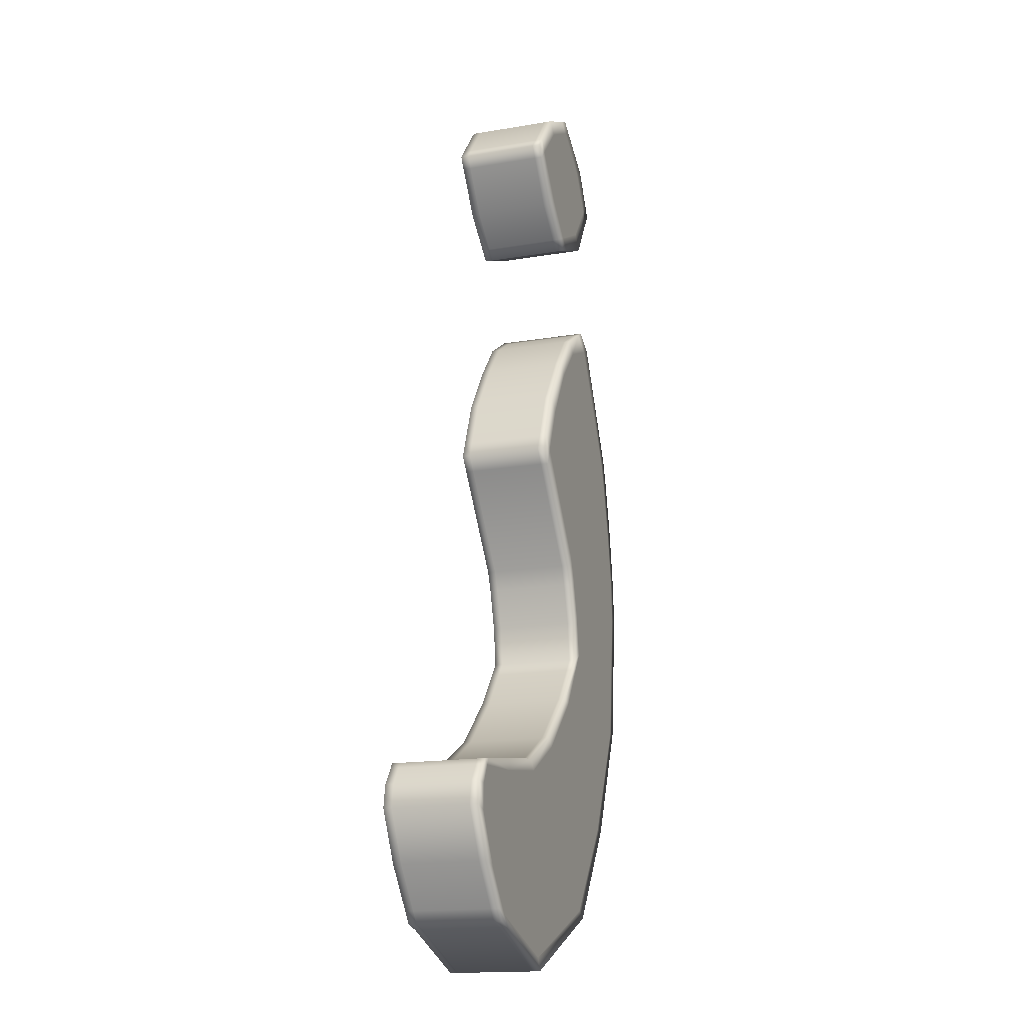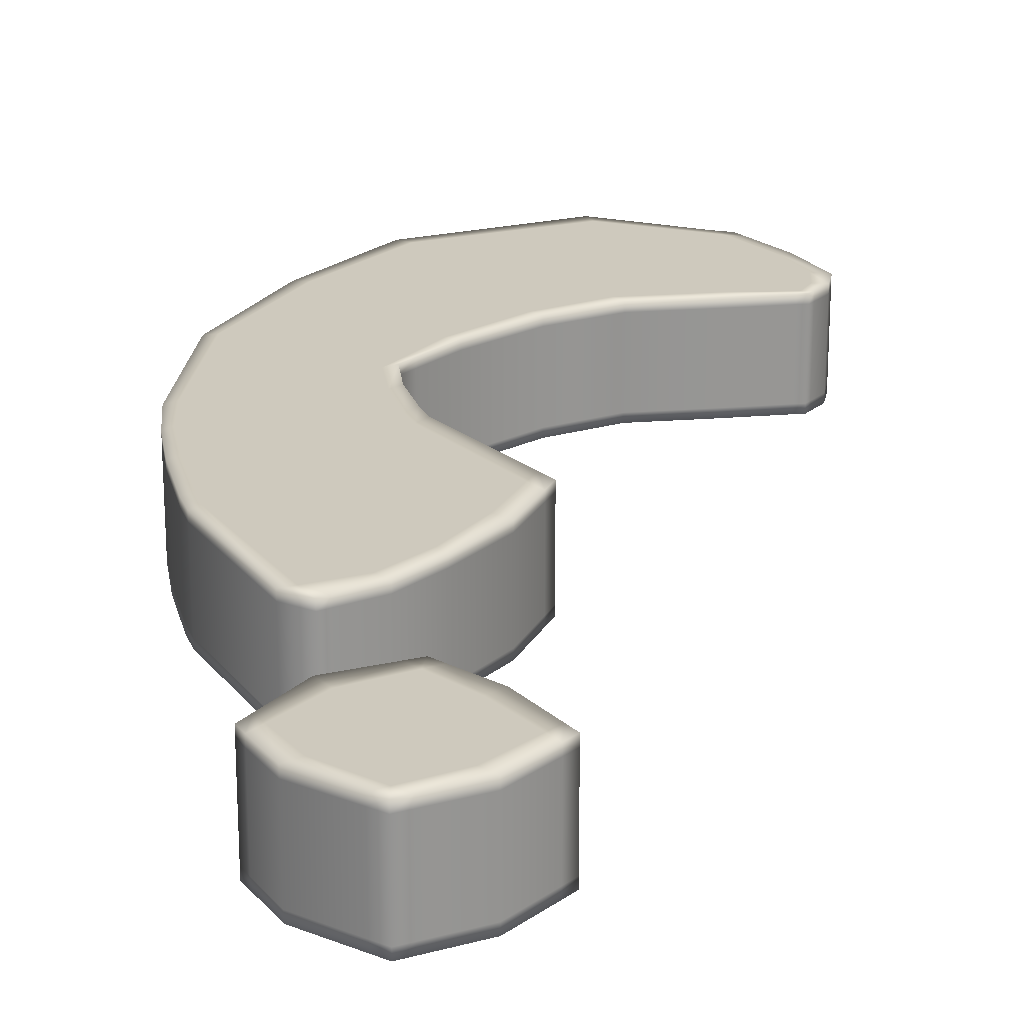
<metadata>
{"format":"obj","ext":"obj","renderer":"f3d","projection":"perspective","resolution":1024,"background":"white","views":[{"elev":-16.6,"azim":-71.0,"up":"+Y"},{"elev":22.6,"azim":-179.3,"up":"+Z"}]}
</metadata>
<code>
o 11
v 0.1867 0.6398 1.2e-05
v 0.2593 0.6651 1.2e-05
v 0.276 0.7276 1.2e-05
v 0.2047 0.683 1.2e-05
v -0.3269 0.2086 1.2e-05
v -0.3718 0.2925 1.2e-05
v -0.3989 0.2991 1.2e-05
v -0.3542 0.2153 1.2e-05
v 0.2049 1.276 1.2e-05
v 0.2253 1.285 1.2e-05
v 0.1846 1.309 1.2e-05
v 0.169 1.3 1.2e-05
v 0.02958 0.4081 1.2e-05
v -0.07669 0.3387 1.2e-05
v -0.01785 0.2671 1.2e-05
v 0.09452 0.3529 1.2e-05
v -0.2245 0.3173 1.2e-05
v -0.1964 0.2415 1.2e-05
v 0.1639 0.8652 1.2e-05
v 0.2181 0.9387 1.2e-05
v 0.2085 0.981 1.2e-05
v 0.1482 0.8976 1.2e-05
v 0.01637 1.088 1.2e-05
v 0.07105 1.179 1.2e-05
v 0.05801 1.201 1.2e-05
v -0.006617 1.108 1.2e-05
v 0.3166 0.7165 1.2e-05
v 0.3276 0.7903 1.2e-05
v 0.06227 0.2189 1.2e-05
v -0.1349 0.1618 1.2e-05
v 0.1797 0.3441 1.2e-05
v 0.1385 0.524 1.2e-05
v 0.2146 0.4976 1.2e-05
v 0.2726 0.9954 1.2e-05
v 0.2658 1.032 1.2e-05
v -0.3547 0.3666 1.2e-05
v -0.3491 0.3775 1.2e-05
v -0.3655 0.3756 1.2e-05
v -0.3724 0.3657 1.2e-05
v 0.2871 0.5187 1.2e-05
v 0.3186 1.074 1.2e-05
v 0.3332 1.085 1.2e-05
v -0.2452 0.3737 1.2e-05
v -0.2525 0.3932 1.2e-05
v 0.3027 0.8876 1.2e-05
v 0.2488 0.8296 1.2e-05
v 0.1869 0.768 1.2e-05
v 0.1518 0.6499 1.2e-05
v 0.141 0.7222 1.2e-05
v 0.0821 0.5435 1.2e-05
v 0.1328 0.621 1.2e-05
v 0.1197 0.799 1.2e-05
v -0.3706 0.335 1.2e-05
v 0.1061 0.8318 1.2e-05
v -0.019 1.001 1.2e-05
v -0.3923 0.3373 1.2e-05
v -0.01861 0.449 1.2e-05
v -0.03895 1.025 1.2e-05
v -0.1204 0.3919 1.2e-05
v 0.374 0.8414 1.2e-05
v 0.3568 0.931 1.2e-05
v 0.3539 0.5352 1.2e-05
v 0.3773 0.7627 1.2e-05
v 0.33 1.036 1.2e-05
v -0.1006 0.08163 1.2e-05
v -0.2719 0.1389 1.2e-05
v 0.131 1.245 1.2e-05
v 0.2582 0.3373 1.2e-05
v 0.1369 0.1772 1.2e-05
v 0.1125 1.266 1.2e-05
v -0.2994 0.1457 1.2e-05
v 0.09268 1.704 0
v 0.114 1.715 0
v 0.09279 1.729 0
v 0.0717 1.719 0
v 0.2114 1.584 0
v 0.2276 1.605 0
v 0.1928 1.664 0
v 0.1705 1.648 0
v 0.07493 1.468 0
v 0.1552 1.51 0
v 0.09306 1.592 0
v 0.01577 1.525 0
v -0.04083 1.599 0
v 0.01835 1.664 0
v -0.001778 1.684 0
v -0.05608 1.619 0
v 0.09395 1.45 0
v 0.1752 1.484 0
v 0.2246 1.563 0
v 0.2387 1.585 0
v -0.006666 1.506 0
v -0.05801 1.58 0
v 0.07036 1.44 0
v 0.05161 1.456 0
v -0.07184 1.6 0
v -0.2567 0.1196 1.2e-05
v -0.2843 0.1265 1.2e-05
v 0.3941 0.7755 1.2e-05
v 0.3868 0.8556 1.2e-05
v 0.1576 0.1657 1.2e-05
v -0.09109 0.05944 1.2e-05
v 0.28 0.3354 1.2e-05
v 0.3459 1.047 1.2e-05
v 0.3723 0.5398 1.2e-05
v 0.3718 0.943 1.2e-05
v 0.1141 0.6145 1.2e-05
v 0.1334 0.6384 1.2e-05
v -0.03536 0.4633 1.2e-05
v -0.1355 0.4104 1.2e-05
v 0.1043 0.776 1.2e-05
v 0.0915 0.8089 1.2e-05
v -0.03129 0.9714 1.2e-05
v -0.05018 0.9963 1.2e-05
v 0.06249 0.5503 1.2e-05
v 0.125 0.7064 1.2e-05
v 0.1867 0.6398 -0.16
v 0.2047 0.683 -0.16
v 0.276 0.7276 -0.16
v 0.2593 0.6651 -0.16
v -0.3269 0.2086 -0.16
v -0.3542 0.2153 -0.16
v -0.3989 0.2991 -0.16
v -0.3718 0.2925 -0.16
v 0.2049 1.276 -0.16
v 0.169 1.3 -0.16
v 0.1846 1.309 -0.16
v 0.2253 1.285 -0.16
v 0.02958 0.4081 -0.16
v 0.09452 0.3529 -0.16
v -0.01785 0.2671 -0.16
v -0.07669 0.3387 -0.16
v -0.1964 0.2415 -0.16
v -0.2245 0.3173 -0.16
v 0.1639 0.8652 -0.16
v 0.1482 0.8976 -0.16
v 0.2085 0.981 -0.16
v 0.2181 0.9387 -0.16
v 0.01637 1.088 -0.16
v -0.006617 1.108 -0.16
v 0.05801 1.201 -0.16
v 0.07105 1.179 -0.16
v 0.3166 0.7165 -0.16
v 0.3276 0.7903 -0.16
v 0.06227 0.2189 -0.16
v -0.1349 0.1618 -0.16
v 0.1797 0.3441 -0.16
v 0.1385 0.524 -0.16
v 0.2146 0.4976 -0.16
v 0.2726 0.9954 -0.16
v 0.2658 1.032 -0.16
v -0.3547 0.3666 -0.16
v -0.3724 0.3657 -0.16
v -0.3655 0.3756 -0.16
v -0.3491 0.3775 -0.16
v 0.2871 0.5187 -0.16
v 0.3186 1.074 -0.16
v 0.3332 1.085 -0.16
v -0.2452 0.3737 -0.16
v -0.2525 0.3932 -0.16
v 0.3027 0.8876 -0.16
v 0.2488 0.8296 -0.16
v 0.1869 0.768 -0.16
v 0.1518 0.6499 -0.16
v 0.141 0.7222 -0.16
v 0.0821 0.5435 -0.16
v 0.1328 0.621 -0.16
v 0.1197 0.799 -0.16
v -0.3706 0.335 -0.16
v 0.1061 0.8318 -0.16
v -0.019 1.001 -0.16
v -0.3923 0.3373 -0.16
v -0.01861 0.449 -0.16
v -0.03895 1.025 -0.16
v -0.1204 0.3919 -0.16
v 0.374 0.8414 -0.16
v 0.3568 0.931 -0.16
v 0.3539 0.5352 -0.16
v 0.3773 0.7627 -0.16
v 0.33 1.036 -0.16
v -0.1006 0.08163 -0.16
v -0.2719 0.1389 -0.16
v 0.131 1.245 -0.16
v 0.2582 0.3373 -0.16
v 0.1369 0.1772 -0.16
v 0.1125 1.266 -0.16
v -0.2994 0.1457 -0.16
v 0.09268 1.704 -0.16
v 0.0717 1.719 -0.16
v 0.09279 1.729 -0.16
v 0.114 1.715 -0.16
v 0.2114 1.584 -0.16
v 0.1705 1.648 -0.16
v 0.1928 1.664 -0.16
v 0.2276 1.605 -0.16
v 0.07493 1.468 -0.16
v 0.01577 1.525 -0.16
v 0.09306 1.592 -0.16
v 0.1552 1.51 -0.16
v -0.04083 1.599 -0.16
v -0.05608 1.619 -0.16
v -0.001778 1.684 -0.16
v 0.01835 1.664 -0.16
v 0.09395 1.45 -0.16
v 0.1752 1.484 -0.16
v 0.2246 1.563 -0.16
v 0.2387 1.585 -0.16
v -0.006666 1.506 -0.16
v -0.05801 1.58 -0.16
v 0.07036 1.44 -0.16
v 0.05161 1.456 -0.16
v -0.07184 1.6 -0.16
v -0.2567 0.1196 -0.16
v -0.2843 0.1265 -0.16
v 0.3941 0.7755 -0.16
v 0.3868 0.8556 -0.16
v 0.1576 0.1657 -0.16
v -0.09109 0.05944 -0.16
v 0.28 0.3354 -0.16
v 0.3459 1.047 -0.16
v 0.3723 0.5398 -0.16
v 0.3718 0.943 -0.16
v 0.1141 0.6145 -0.16
v 0.1334 0.6384 -0.16
v -0.03536 0.4633 -0.16
v -0.1355 0.4104 -0.16
v 0.1043 0.776 -0.16
v 0.0915 0.8089 -0.16
v -0.03129 0.9714 -0.16
v -0.05018 0.9963 -0.16
v 0.06249 0.5503 -0.16
v 0.125 0.7064 -0.16
v 0.06249 0.5503 -0.146
v 0.1141 0.6145 -0.146
v -0.2843 0.1265 -0.146
v -0.2994 0.1457 -0.146
v 0.3723 0.5398 -0.146
v 0.28 0.3354 -0.146
v 0.3868 0.8556 -0.146
v 0.3941 0.7755 -0.146
v 0.3332 1.085 -0.146
v 0.3459 1.047 -0.146
v 0.1334 0.6384 -0.146
v 0.125 0.7064 -0.146
v -0.03536 0.4633 -0.146
v 0.1576 0.1657 -0.146
v -0.1355 0.4104 -0.146
v -0.09109 0.05944 -0.146
v -0.2525 0.3932 -0.146
v 0.05801 1.201 -0.146
v 0.1125 1.266 -0.146
v -0.05018 0.9963 -0.146
v -0.03895 1.025 -0.146
v -0.3989 0.2991 -0.146
v -0.3923 0.3373 -0.146
v 0.1846 1.309 -0.146
v 0.2253 1.285 -0.146
v 0.0915 0.8089 -0.146
v -0.03129 0.9714 -0.146
v -0.3655 0.3756 -0.146
v -0.3491 0.3775 -0.146
v -0.2567 0.1196 -0.146
v 0.3718 0.943 -0.146
v 0.1043 0.776 -0.146
v -0.006617 1.108 -0.146
v -0.3724 0.3657 -0.146
v -0.3542 0.2153 -0.146
v 0.169 1.3 -0.146
v 0.07036 1.44 -0.1455
v 0.05161 1.456 -0.1455
v -0.07184 1.6 -0.1455
v -0.05608 1.619 -0.1455
v 0.2387 1.585 -0.1455
v 0.2246 1.563 -0.1455
v 0.09279 1.729 -0.1455
v 0.114 1.715 -0.1455
v -0.006666 1.506 -0.1455
v -0.05801 1.58 -0.1455
v 0.1928 1.664 -0.1455
v 0.2276 1.605 -0.1455
v -0.001778 1.684 -0.1455
v 0.0717 1.719 -0.1455
v 0.1752 1.484 -0.1455
v 0.09395 1.45 -0.1455
v 0.07036 1.44 -0.01451
v 0.09395 1.45 -0.01451
v -0.001778 1.684 -0.01451
v -0.05608 1.619 -0.0145
v 0.09279 1.729 -0.01451
v 0.0717 1.719 -0.01451
v 0.1752 1.484 -0.01451
v 0.2246 1.563 -0.01451
v -0.07184 1.6 -0.0145
v -0.05801 1.58 -0.01451
v 0.1928 1.664 -0.01451
v 0.114 1.715 -0.01451
v 0.2387 1.585 -0.01451
v 0.2276 1.605 -0.0145
v -0.006666 1.506 -0.01451
v 0.05161 1.456 -0.01451
v -0.3655 0.3756 -0.014
v -0.3724 0.3657 -0.014
v -0.006617 1.108 -0.014
v -0.03895 1.025 -0.014
v 0.1846 1.309 -0.014
v 0.169 1.3 -0.014
v -0.3542 0.2153 -0.014
v -0.2994 0.1457 -0.014
v 0.1125 1.266 -0.014
v -0.3989 0.2991 -0.014
v -0.3923 0.3373 -0.014
v 0.05801 1.201 -0.014
v 0.3868 0.8556 -0.014
v 0.3718 0.943 -0.014
v 0.1043 0.776 -0.014
v 0.125 0.7064 -0.014
v 0.3723 0.5398 -0.014
v 0.3941 0.7755 -0.014
v 0.1334 0.6384 -0.014
v 0.1141 0.6145 -0.014
v 0.0915 0.8089 -0.014
v 0.3459 1.047 -0.014
v -0.2843 0.1265 -0.014
v -0.2567 0.1196 -0.014
v -0.2525 0.3932 -0.014
v -0.3491 0.3775 -0.014
v -0.05018 0.9963 -0.014
v -0.03129 0.9714 -0.014
v 0.3332 1.085 -0.014
v 0.2253 1.285 -0.014
v -0.09109 0.05944 -0.014
v -0.1355 0.4104 -0.014
v 0.1576 0.1657 -0.014
v -0.03536 0.4633 -0.014
v 0.28 0.3354 -0.014
v 0.06249 0.5503 -0.014
f 1 2 3
f 1 3 4
f 5 6 7
f 5 7 8
f 9 10 11
f 9 11 12
f 13 14 15
f 13 15 16
f 14 17 18
f 14 18 15
f 19 20 21
f 19 21 22
f 23 24 25
f 23 25 26
f 27 28 3
f 27 3 2
f 29 15 18
f 29 18 30
f 31 16 15
f 31 15 29
f 32 13 16
f 32 16 33
f 34 35 21
f 34 21 20
f 36 37 38
f 36 38 39
f 40 33 16
f 40 16 31
f 22 21 24
f 22 24 23
f 41 42 10
f 41 10 9
f 43 44 37
f 43 37 36
f 30 18 6
f 30 6 5
f 45 34 20
f 45 20 46
f 47 46 20
f 47 20 19
f 40 27 2
f 40 2 33
f 32 33 2
f 32 2 1
f 4 3 46
f 4 46 47
f 28 45 46
f 28 46 3
f 48 4 47
f 48 47 49
f 50 32 1
f 50 1 51
f 49 47 19
f 49 19 52
f 18 17 53
f 18 53 6
f 54 22 23
f 54 23 55
f 6 53 56
f 6 56 7
f 50 57 13
f 50 13 32
f 55 23 26
f 55 26 58
f 52 19 22
f 52 22 54
f 59 43 17
f 59 17 14
f 57 59 14
f 57 14 13
f 51 1 4
f 51 4 48
f 60 61 45
f 60 45 28
f 62 63 27
f 62 27 40
f 61 64 34
f 61 34 45
f 65 30 5
f 65 5 66
f 21 35 67
f 21 67 24
f 62 40 31
f 62 31 68
f 64 41 35
f 64 35 34
f 68 31 29
f 68 29 69
f 69 29 30
f 69 30 65
f 63 60 28
f 63 28 27
f 24 67 70
f 24 70 25
f 66 5 8
f 66 8 71
f 72 73 74
f 72 74 75
f 76 77 78
f 76 78 79
f 80 81 82
f 80 82 83
f 84 85 86
f 84 86 87
f 88 89 81
f 88 81 80
f 90 91 77
f 90 77 76
f 83 82 85
f 83 85 84
f 79 78 73
f 79 73 72
f 82 79 72
f 82 72 85
f 89 90 76
f 89 76 81
f 81 76 79
f 81 79 82
f 85 72 75
f 85 75 86
f 92 83 84
f 92 84 93
f 94 88 80
f 94 80 95
f 93 84 87
f 93 87 96
f 95 80 83
f 95 83 92
f 97 66 71
f 97 71 98
f 99 100 60
f 99 60 63
f 101 69 65
f 101 65 102
f 103 68 69
f 103 69 101
f 104 42 41
f 104 41 64
f 105 62 68
f 105 68 103
f 102 65 66
f 102 66 97
f 106 104 64
f 106 64 61
f 105 99 63
f 105 63 62
f 100 106 61
f 100 61 60
f 35 41 9
f 35 9 67
f 67 9 12
f 67 12 70
f 107 51 48
f 107 48 108
f 109 110 59
f 109 59 57
f 110 44 43
f 110 43 59
f 111 52 54
f 111 54 112
f 113 55 58
f 113 58 114
f 115 109 57
f 115 57 50
f 112 54 55
f 112 55 113
f 116 49 52
f 116 52 111
f 115 50 51
f 115 51 107
f 108 48 49
f 108 49 116
f 17 43 36
f 17 36 53
f 53 36 39
f 53 39 56
f 117 118 119
f 117 119 120
f 121 122 123
f 121 123 124
f 125 126 127
f 125 127 128
f 129 130 131
f 129 131 132
f 132 131 133
f 132 133 134
f 135 136 137
f 135 137 138
f 139 140 141
f 139 141 142
f 143 120 119
f 143 119 144
f 145 146 133
f 145 133 131
f 147 145 131
f 147 131 130
f 148 149 130
f 148 130 129
f 150 138 137
f 150 137 151
f 152 153 154
f 152 154 155
f 156 147 130
f 156 130 149
f 136 139 142
f 136 142 137
f 157 125 128
f 157 128 158
f 159 152 155
f 159 155 160
f 146 121 124
f 146 124 133
f 161 162 138
f 161 138 150
f 163 135 138
f 163 138 162
f 156 149 120
f 156 120 143
f 148 117 120
f 148 120 149
f 118 163 162
f 118 162 119
f 144 119 162
f 144 162 161
f 164 165 163
f 164 163 118
f 166 167 117
f 166 117 148
f 165 168 135
f 165 135 163
f 133 124 169
f 133 169 134
f 170 171 139
f 170 139 136
f 124 123 172
f 124 172 169
f 166 148 129
f 166 129 173
f 171 174 140
f 171 140 139
f 168 170 136
f 168 136 135
f 175 132 134
f 175 134 159
f 173 129 132
f 173 132 175
f 167 164 118
f 167 118 117
f 176 144 161
f 176 161 177
f 178 156 143
f 178 143 179
f 177 161 150
f 177 150 180
f 181 182 121
f 181 121 146
f 137 142 183
f 137 183 151
f 178 184 147
f 178 147 156
f 180 150 151
f 180 151 157
f 184 185 145
f 184 145 147
f 185 181 146
f 185 146 145
f 179 143 144
f 179 144 176
f 142 141 186
f 142 186 183
f 182 187 122
f 182 122 121
f 188 189 190
f 188 190 191
f 192 193 194
f 192 194 195
f 196 197 198
f 196 198 199
f 200 201 202
f 200 202 203
f 204 196 199
f 204 199 205
f 206 192 195
f 206 195 207
f 197 200 203
f 197 203 198
f 193 188 191
f 193 191 194
f 198 203 188
f 198 188 193
f 205 199 192
f 205 192 206
f 199 198 193
f 199 193 192
f 203 202 189
f 203 189 188
f 208 209 200
f 208 200 197
f 210 211 196
f 210 196 204
f 209 212 201
f 209 201 200
f 211 208 197
f 211 197 196
f 213 214 187
f 213 187 182
f 215 179 176
f 215 176 216
f 217 218 181
f 217 181 185
f 219 217 185
f 219 185 184
f 220 180 157
f 220 157 158
f 221 219 184
f 221 184 178
f 218 213 182
f 218 182 181
f 222 177 180
f 222 180 220
f 221 178 179
f 221 179 215
f 216 176 177
f 216 177 222
f 151 183 125
f 151 125 157
f 183 186 126
f 183 126 125
f 223 224 164
f 223 164 167
f 225 173 175
f 225 175 226
f 226 175 159
f 226 159 160
f 227 228 170
f 227 170 168
f 229 230 174
f 229 174 171
f 231 166 173
f 231 173 225
f 228 229 171
f 228 171 170
f 232 227 168
f 232 168 165
f 231 223 167
f 231 167 166
f 224 232 165
f 224 165 164
f 134 169 152
f 134 152 159
f 169 172 153
f 169 153 152
f 233 234 223
f 233 223 231
f 235 236 187
f 235 187 214
f 237 238 219
f 237 219 221
f 239 240 215
f 239 215 216
f 241 242 220
f 241 220 158
f 243 244 232
f 243 232 224
f 245 233 231
f 245 231 225
f 238 246 217
f 238 217 219
f 247 245 225
f 247 225 226
f 246 248 218
f 246 218 217
f 249 247 226
f 249 226 160
f 250 251 186
f 250 186 141
f 252 253 174
f 252 174 230
f 254 255 172
f 254 172 123
f 256 257 128
f 256 128 127
f 258 259 229
f 258 229 228
f 260 261 155
f 260 155 154
f 248 262 213
f 248 213 218
f 257 241 158
f 257 158 128
f 259 252 230
f 259 230 229
f 261 249 160
f 261 160 155
f 262 235 214
f 262 214 213
f 242 263 222
f 242 222 220
f 264 258 228
f 264 228 227
f 234 243 224
f 234 224 223
f 240 237 221
f 240 221 215
f 244 264 227
f 244 227 232
f 263 239 216
f 263 216 222
f 265 250 141
f 265 141 140
f 255 266 153
f 255 153 172
f 267 254 123
f 267 123 122
f 251 268 126
f 251 126 186
f 269 270 211
f 269 211 210
f 271 272 201
f 271 201 212
f 273 274 206
f 273 206 207
f 275 276 191
f 275 191 190
f 277 278 209
f 277 209 208
f 279 280 195
f 279 195 194
f 281 282 189
f 281 189 202
f 283 284 204
f 283 204 205
f 270 277 208
f 270 208 211
f 280 273 207
f 280 207 195
f 276 279 194
f 276 194 191
f 278 271 212
f 278 212 209
f 274 283 205
f 274 205 206
f 282 275 190
f 282 190 189
f 272 281 202
f 272 202 201
f 284 269 210
f 284 210 204
f 236 267 122
f 236 122 187
f 268 256 127
f 268 127 126
f 253 265 140
f 253 140 174
f 266 260 154
f 266 154 153
f 88 94 285
f 88 285 286
f 286 285 269
f 286 269 284
f 87 86 287
f 87 287 288
f 288 287 281
f 288 281 272
f 75 74 289
f 75 289 290
f 290 289 275
f 290 275 282
f 90 89 291
f 90 291 292
f 292 291 283
f 292 283 274
f 93 96 293
f 93 293 294
f 294 293 271
f 294 271 278
f 73 78 295
f 73 295 296
f 296 295 279
f 296 279 276
f 77 91 297
f 77 297 298
f 298 297 273
f 298 273 280
f 95 92 299
f 95 299 300
f 300 299 277
f 300 277 270
f 89 88 286
f 89 286 291
f 291 286 284
f 291 284 283
f 86 75 290
f 86 290 287
f 287 290 282
f 287 282 281
f 78 77 298
f 78 298 295
f 295 298 280
f 295 280 279
f 92 93 294
f 92 294 299
f 299 294 278
f 299 278 277
f 74 73 296
f 74 296 289
f 289 296 276
f 289 276 275
f 91 90 292
f 91 292 297
f 297 292 274
f 297 274 273
f 96 87 288
f 96 288 293
f 293 288 272
f 293 272 271
f 94 95 300
f 94 300 285
f 285 300 270
f 285 270 269
f 39 38 301
f 39 301 302
f 302 301 260
f 302 260 266
f 58 26 303
f 58 303 304
f 304 303 265
f 304 265 253
f 12 11 305
f 12 305 306
f 306 305 256
f 306 256 268
f 71 8 307
f 71 307 308
f 308 307 267
f 308 267 236
f 70 12 306
f 70 306 309
f 309 306 268
f 309 268 251
f 8 7 310
f 8 310 307
f 307 310 254
f 307 254 267
f 56 39 302
f 56 302 311
f 311 302 266
f 311 266 255
f 26 25 312
f 26 312 303
f 303 312 250
f 303 250 265
f 106 100 313
f 106 313 314
f 314 313 239
f 314 239 263
f 116 111 315
f 116 315 316
f 316 315 264
f 316 264 244
f 99 105 317
f 99 317 318
f 318 317 237
f 318 237 240
f 107 108 319
f 107 319 320
f 320 319 243
f 320 243 234
f 111 112 321
f 111 321 315
f 315 321 258
f 315 258 264
f 104 106 314
f 104 314 322
f 322 314 263
f 322 263 242
f 97 98 323
f 97 323 324
f 324 323 235
f 324 235 262
f 37 44 325
f 37 325 326
f 326 325 249
f 326 249 261
f 113 114 327
f 113 327 328
f 328 327 252
f 328 252 259
f 10 42 329
f 10 329 330
f 330 329 241
f 330 241 257
f 102 97 324
f 102 324 331
f 331 324 262
f 331 262 248
f 38 37 326
f 38 326 301
f 301 326 261
f 301 261 260
f 112 113 328
f 112 328 321
f 321 328 259
f 321 259 258
f 11 10 330
f 11 330 305
f 305 330 257
f 305 257 256
f 7 56 311
f 7 311 310
f 310 311 255
f 310 255 254
f 114 58 304
f 114 304 327
f 327 304 253
f 327 253 252
f 25 70 309
f 25 309 312
f 312 309 251
f 312 251 250
f 44 110 332
f 44 332 325
f 325 332 247
f 325 247 249
f 101 102 331
f 101 331 333
f 333 331 248
f 333 248 246
f 110 109 334
f 110 334 332
f 332 334 245
f 332 245 247
f 103 101 333
f 103 333 335
f 335 333 246
f 335 246 238
f 109 115 336
f 109 336 334
f 334 336 233
f 334 233 245
f 108 116 316
f 108 316 319
f 319 316 244
f 319 244 243
f 42 104 322
f 42 322 329
f 329 322 242
f 329 242 241
f 100 99 318
f 100 318 313
f 313 318 240
f 313 240 239
f 105 103 335
f 105 335 317
f 317 335 238
f 317 238 237
f 98 71 308
f 98 308 323
f 323 308 236
f 323 236 235
f 115 107 320
f 115 320 336
f 336 320 234
f 336 234 233

</code>
